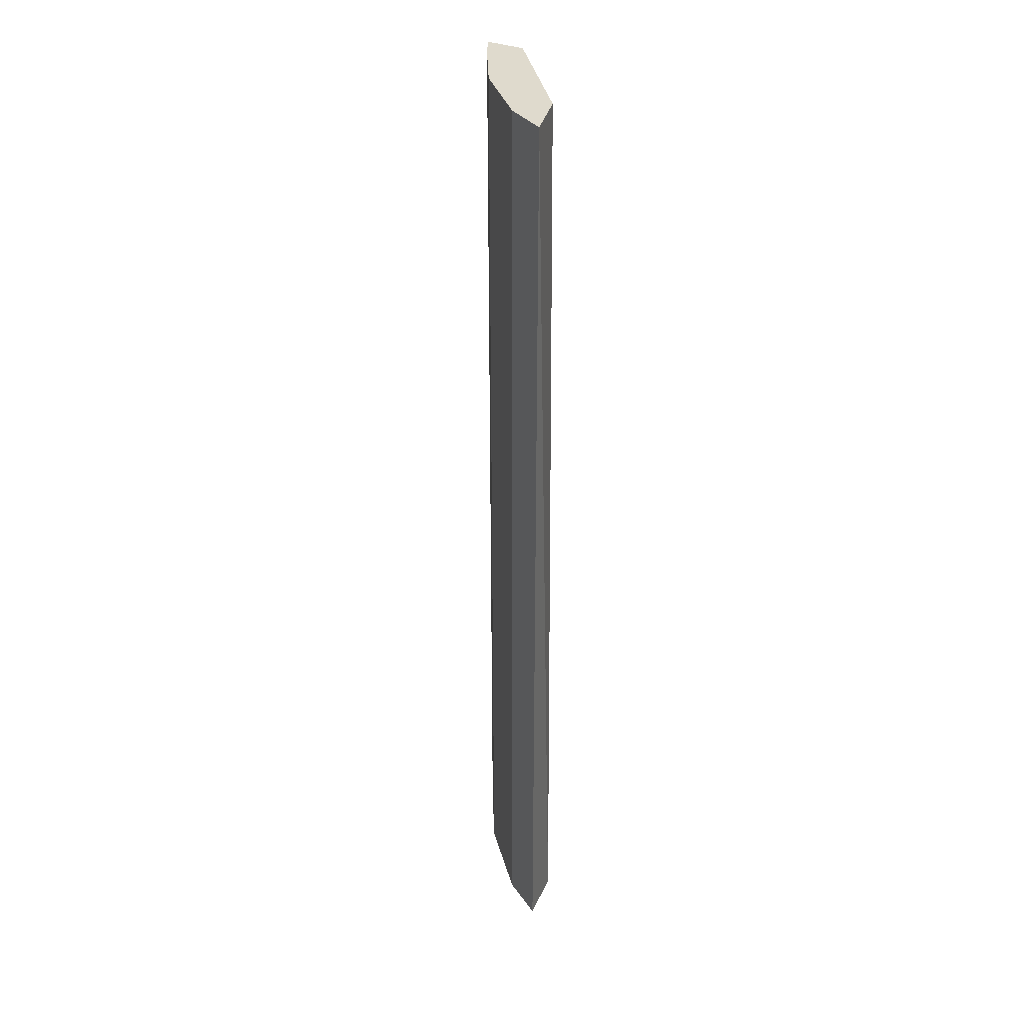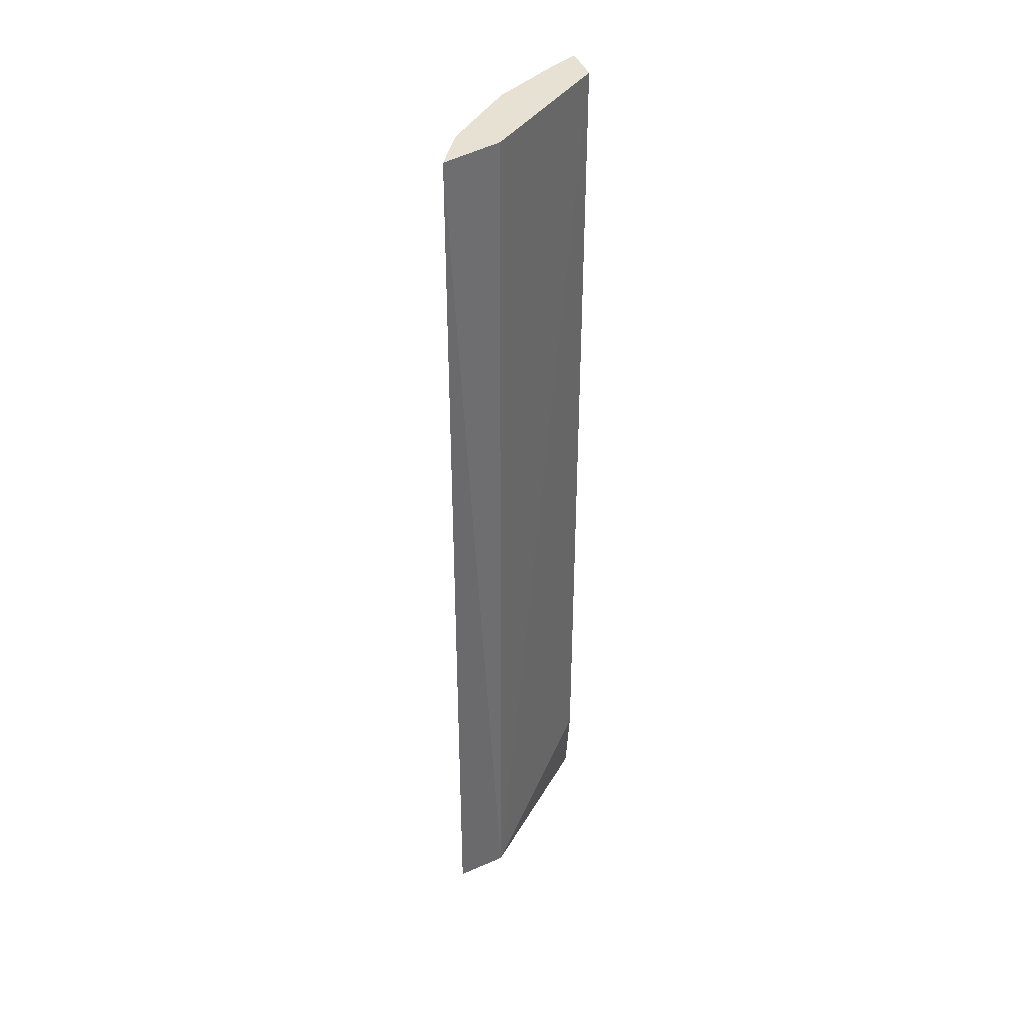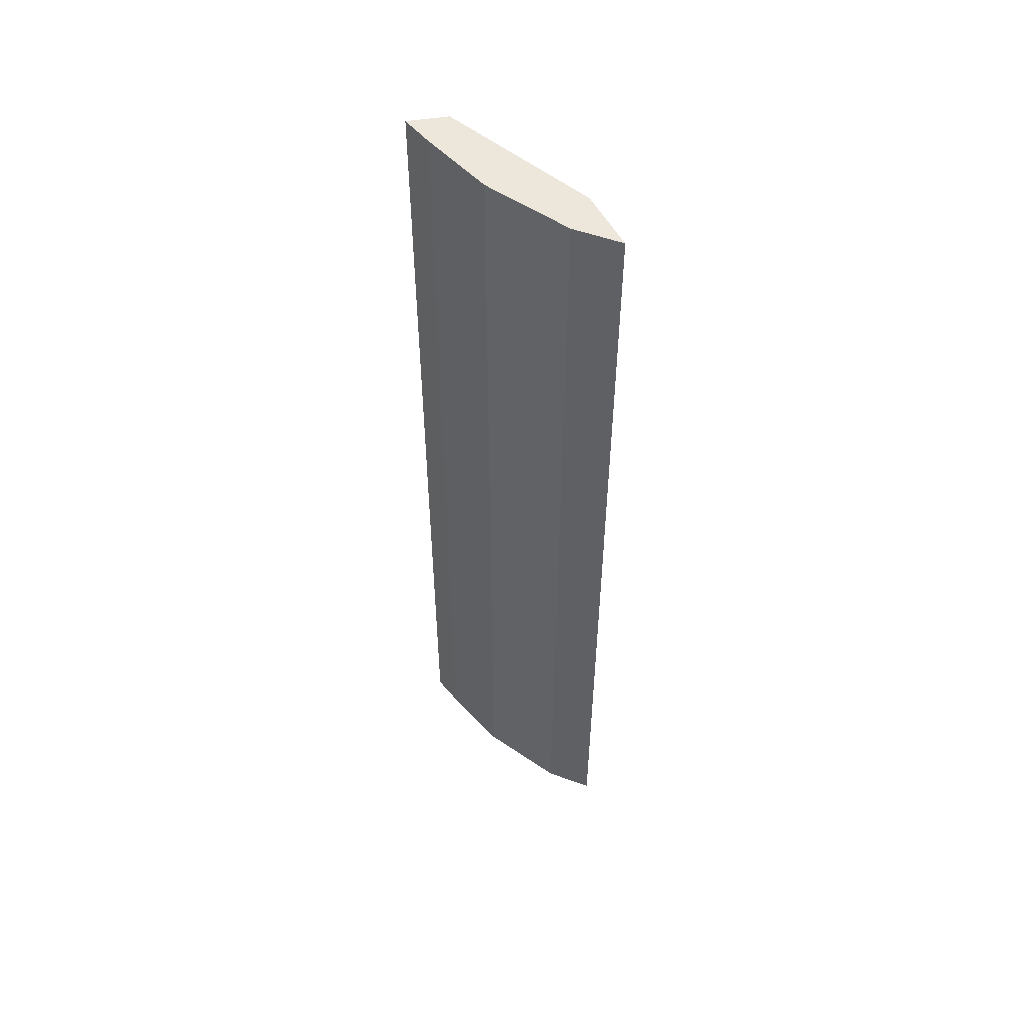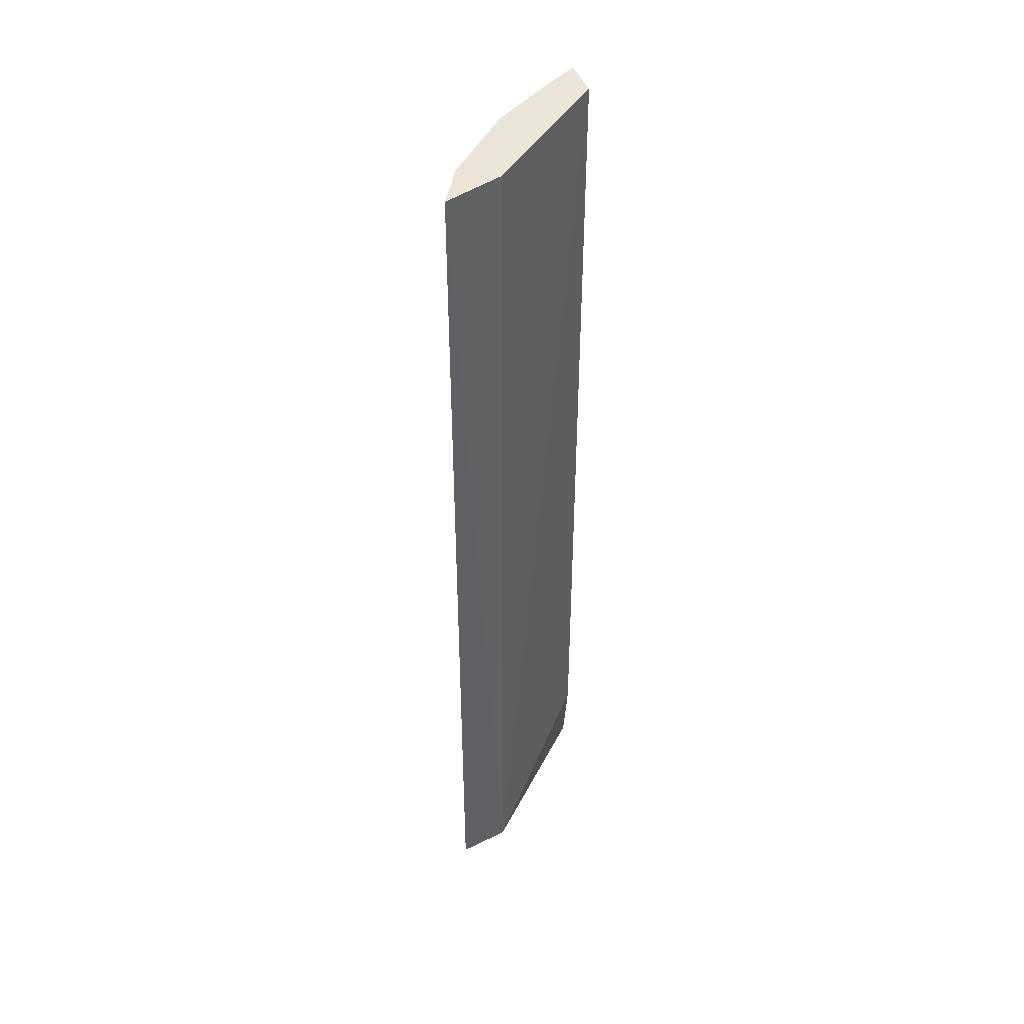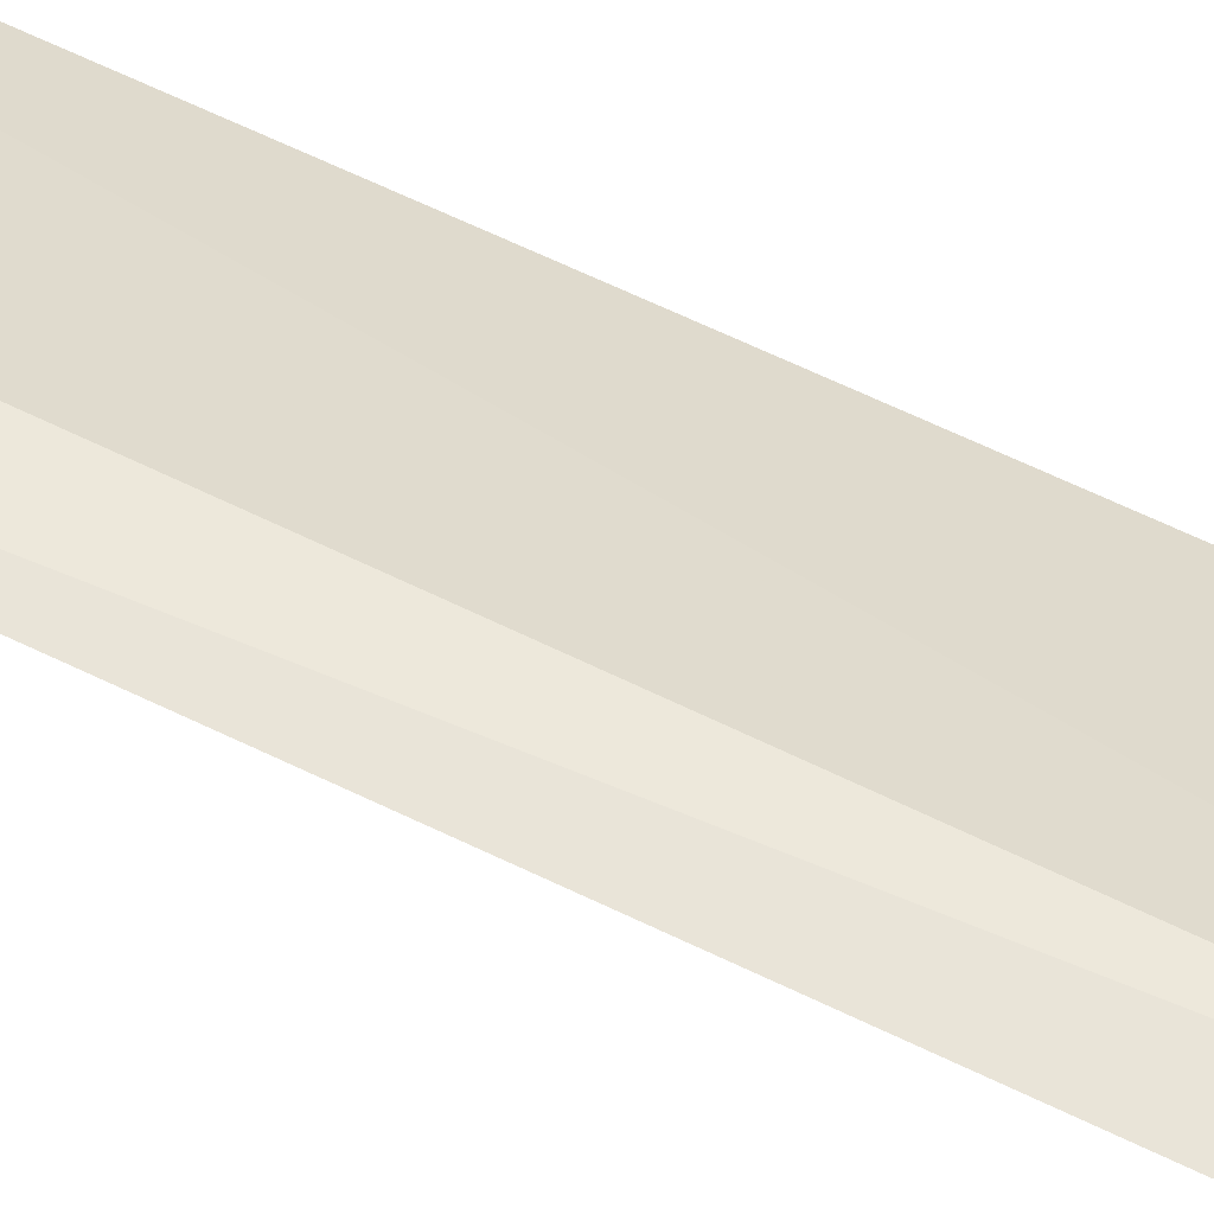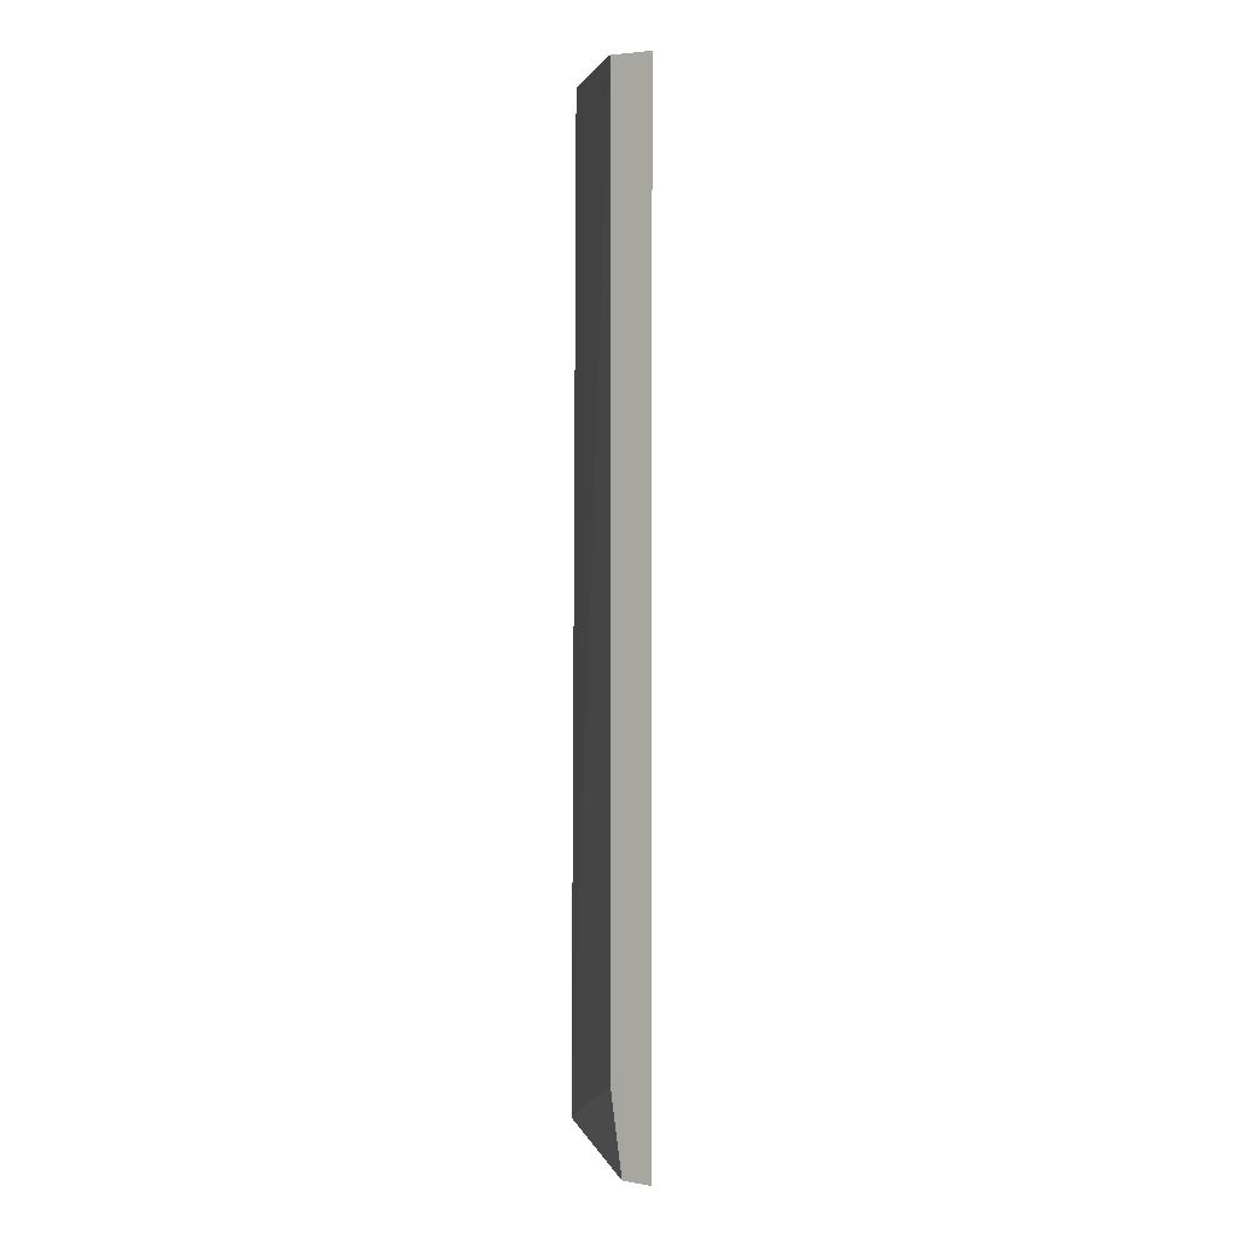
<metadata>
{"format":"obj","ext":"obj","renderer":"f3d","projection":"perspective","resolution":1024,"background":"white","views":[{"elev":32.6,"azim":113.4,"up":"+Z"},{"elev":39.4,"azim":153.8,"up":"+Z"},{"elev":53.1,"azim":73.7,"up":"+Z"},{"elev":44.8,"azim":152.4,"up":"+Z"},{"elev":62.6,"azim":116.4,"up":"+Y"},{"elev":4.4,"azim":-68.3,"up":"+Z"}]}
</metadata>
<code>
v 0.06911 -0.3459 0.2708
v 0.1852 -0.2656 -0.2806
v 0.1681 -0.2879 0.2708
v 0.1502 -0.2725 0.2708
v 0.07202 -0.323 -0.2333
v 0.1852 -0.2656 0.2708
v 0.1265 -0.3198 -0.2806
v 0.07202 -0.323 0.2708
v 0.1551 -0.2666 -0.2806
v 0.1681 -0.2879 -0.2806
v 0.1265 -0.3198 0.2708
v 0.06911 -0.3459 -0.2806
v 0.07109 -0.3296 -0.2806
v 0.08704 -0.3384 0.2708
v 0.08704 -0.3384 -0.2806
f 1 3 4
f 6 3 2
f 6 4 3
f 8 1 4
f 9 2 7
f 9 6 2
f 9 4 6
f 9 8 4
f 9 5 8
f 10 7 2
f 10 2 3
f 10 3 7
f 11 7 3
f 11 3 1
f 12 9 7
f 13 8 5
f 13 1 8
f 13 12 1
f 13 5 9
f 13 9 12
f 14 11 1
f 14 1 12
f 14 7 11
f 15 14 12
f 15 12 7
f 15 7 14

</code>
